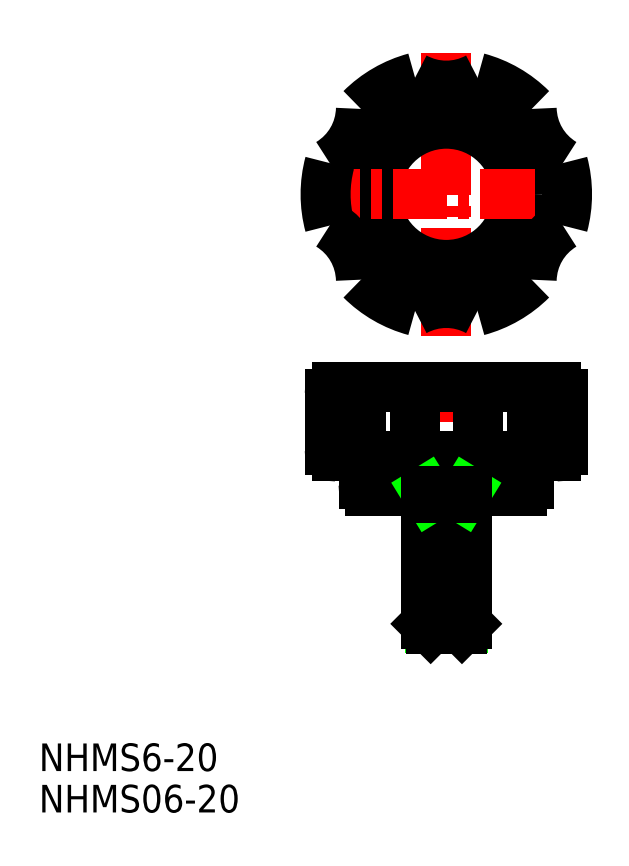
<metadata>
{"format":"dxf","ext":"dxf","renderer":"ezdxf+matplotlib","layout":"modelspace","background":"white","min_lineweight":24,"dpi":150}
</metadata>
<code>
0
SECTION
2
ENTITIES
0
LINE
8
CENTER
10
50
20
68
30
0
11
50
21
27
31
0
0
LINE
8
0
10
37.63
20
65
30
0
11
37.63
21
55
31
0
0
LINE
8
0
10
45.47
20
65
30
0
11
45.47
21
55
31
0
0
LINE
8
0
10
54.53
20
65
30
0
11
54.53
21
55
31
0
0
LINE
8
0
10
62.37
20
65
30
0
11
62.37
21
55
31
0
0
ARC
8
0
10
34.1
20
56
30
0
40
1
50
180
51
270
0
ARC
8
0
10
65.9
20
56
30
0
40
1
50
270
51
0
0
LINE
8
0
10
47
20
50
30
0
11
39
21
50
31
0
0
LINE
8
0
10
38
20
55
30
0
11
62
21
55
31
0
0
LINE
8
0
10
38
20
55
30
0
11
34.1
21
55
31
0
0
ARC
8
0
10
39
20
51
30
0
40
1
50
180
51
270
0
LINE
8
0
10
38
20
51
30
0
11
38
21
55
31
0
0
LINE
8
0
10
65.9
20
55
30
0
11
62
21
55
31
0
0
LINE
8
0
10
52.39
20
30.12
30
0
11
52.39
21
49
31
0
0
LINE
8
0
10
47.61
20
30.12
30
0
11
47.61
21
49
31
0
0
LINE
8
0
10
47
20
30.73
30
0
11
47
21
50
31
0
0
LINE
8
0
10
53
20
50
30
0
11
53
21
30.73
31
0
0
LINE
8
0
10
52.27
20
30
30
0
11
47.73
21
30
31
0
0
LINE
8
0
10
53
20
30.73
30
0
11
47
21
30.73
31
0
0
LINE
8
0
10
47.73
20
30
30
0
11
47
21
30.73
31
0
0
LINE
8
0
10
53
20
30.73
30
0
11
52.27
21
30
31
0
0
LINE
8
0
10
61
20
50
30
0
11
53
21
50
31
0
0
LINE
8
0
10
52.39
20
49
30
0
11
53
21
50
31
0
0
LINE
8
0
10
47.61
20
49
30
0
11
47
21
50
31
0
0
LINE
8
0
10
47
20
49
30
0
11
53
21
49
31
0
0
LINE
8
0
10
53
20
50
30
0
11
47
21
50
31
0
0
ARC
8
0
10
61
20
51
30
0
40
1
50
270
51
0
0
LINE
8
0
10
62
20
55
30
0
11
62
21
51
31
0
0
LINE
8
CENTER
10
50
20
113.5
30
0
11
50
21
72.5
31
0
0
ARC
8
0
10
28.16
20
105.6
30
0
40
9.468
50
301.4
51
358.6
0
ARC
8
0
10
71.84
20
105.6
30
0
40
9.468
50
181.4
51
238.6
0
CIRCLE
8
0
10
50
20
93
30
0
40
10.24
0
CIRCLE
8
0
10
50
20
93
30
0
40
12.6
0
LINE
8
CENTER
10
29.5
20
93
30
0
11
70.5
21
93
31
0
0
LINE
8
0
10
37.63
20
65
30
0
11
65.9
21
65
31
0
0
ARC
8
0
10
50
20
67.78
30
0
40
9.468
50
61.42
51
118.6
0
ARC
8
0
10
50
20
93
30
0
40
17.5
50
225
51
255
0
LINE
8
0
10
33.1
20
56
30
0
11
33.1
21
64
31
0
0
ARC
8
0
10
34.1
20
64
30
0
40
1
50
90
51
180
0
LINE
8
0
10
34.1
20
65
30
0
11
37.63
21
65
31
0
0
ARC
8
0
10
50
20
93
30
0
40
17.5
50
165
51
195
0
ARC
8
0
10
28.16
20
80.39
30
0
40
9.468
50
1.419
51
58.58
0
ARC
8
0
10
50
20
93
30
0
40
17.5
50
285
51
315
0
LINE
8
0
10
66.9
20
64
30
0
11
66.9
21
56
31
0
0
ARC
8
0
10
65.9
20
64
30
0
40
1
50
0
51
90
0
ARC
8
0
10
71.84
20
80.39
30
0
40
9.468
50
121.4
51
178.6
0
ARC
8
0
10
50
20
93
30
0
40
17.5
50
345
51
15
0
ARC
8
0
10
50
20
118.2
30
0
40
9.468
50
241.4
51
298.6
0
ARC
8
0
10
50
20
93
30
0
40
17.5
50
105
51
135
0
ARC
8
0
10
50
20
93
30
0
40
17.5
50
45
51
75
0
TEXT
8
0
10
-9.057
20
9.39
30
0
40
4
1
NHMS6-20
0
TEXT
8
0
10
-9.057
20
3.39
30
0
40
4
1
NHMS06-20
0
ENDSEC
0
EOF

</code>
